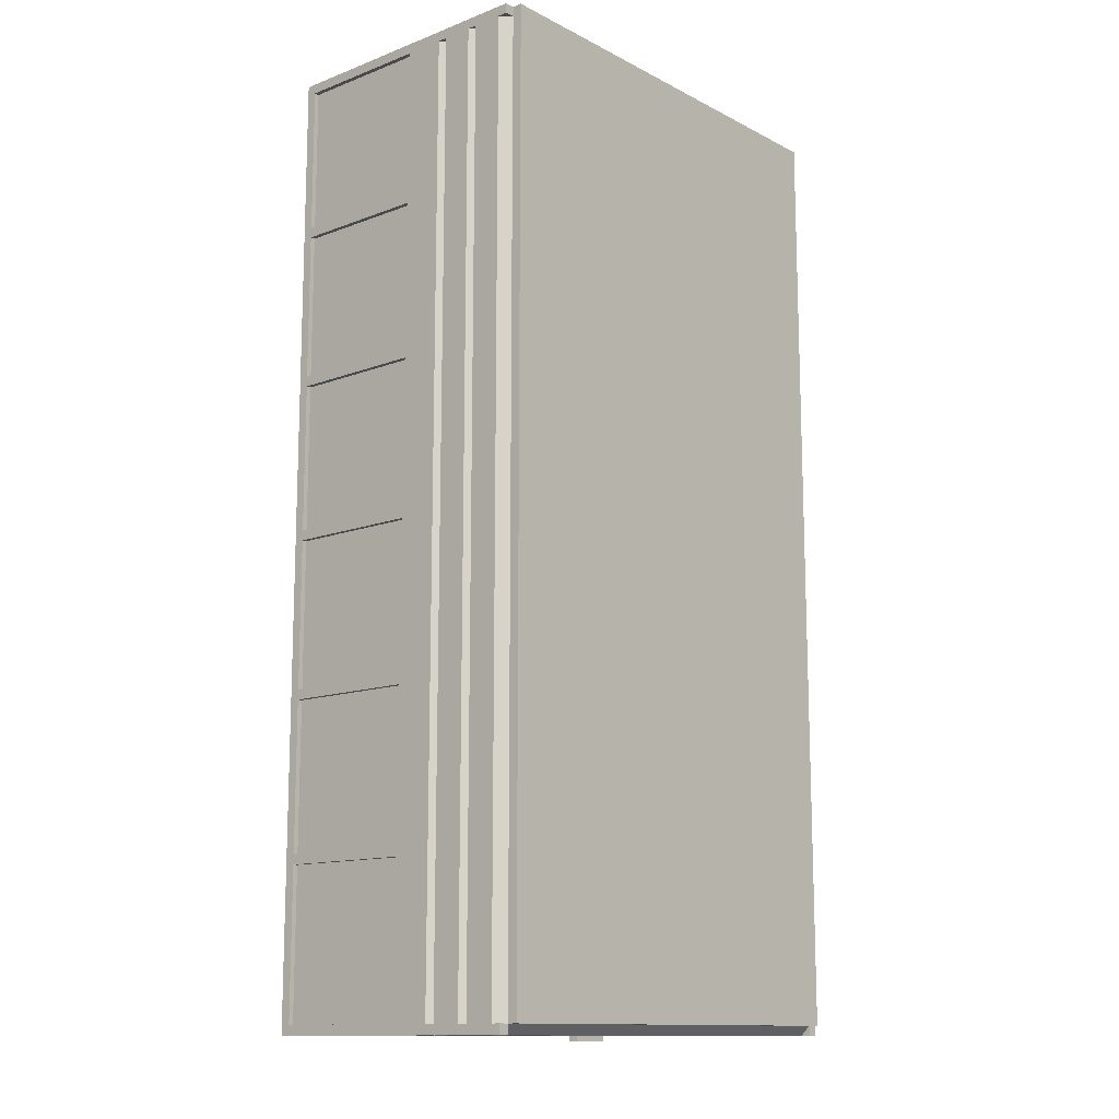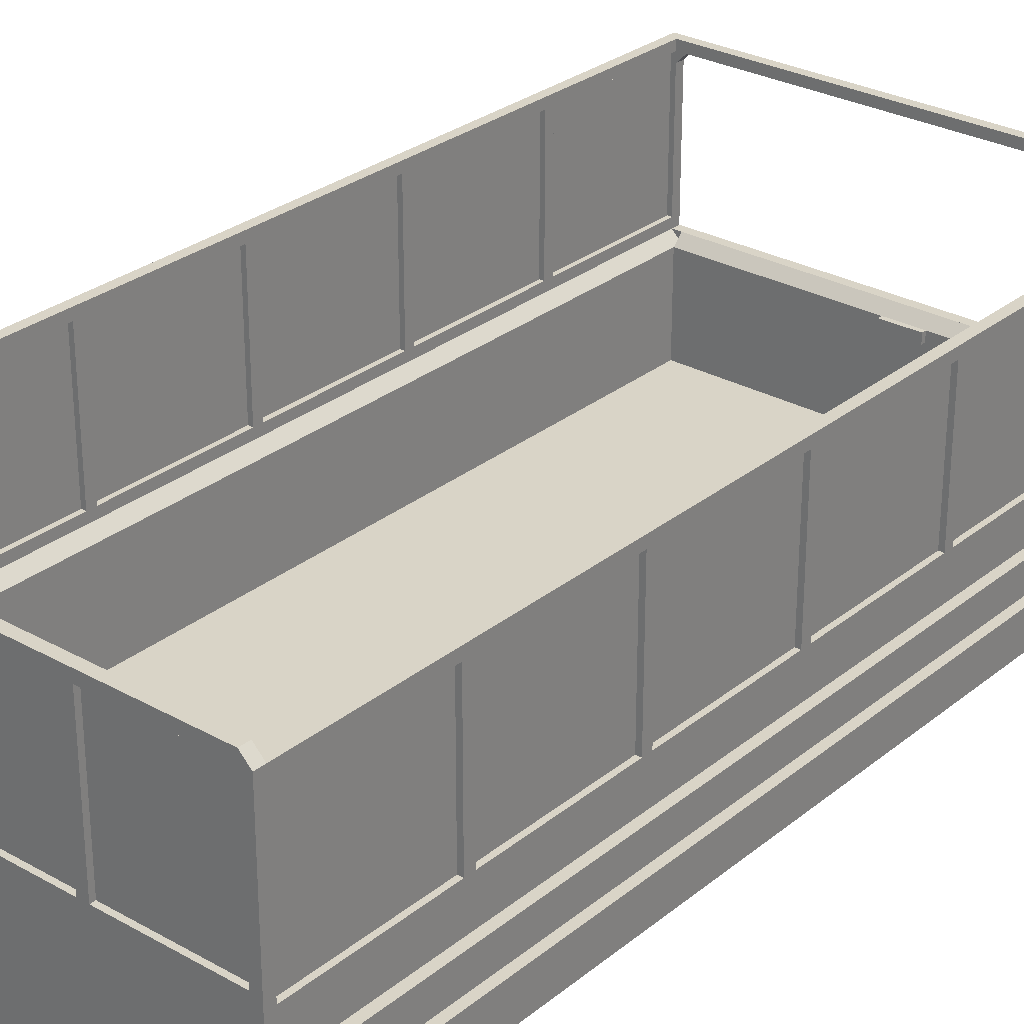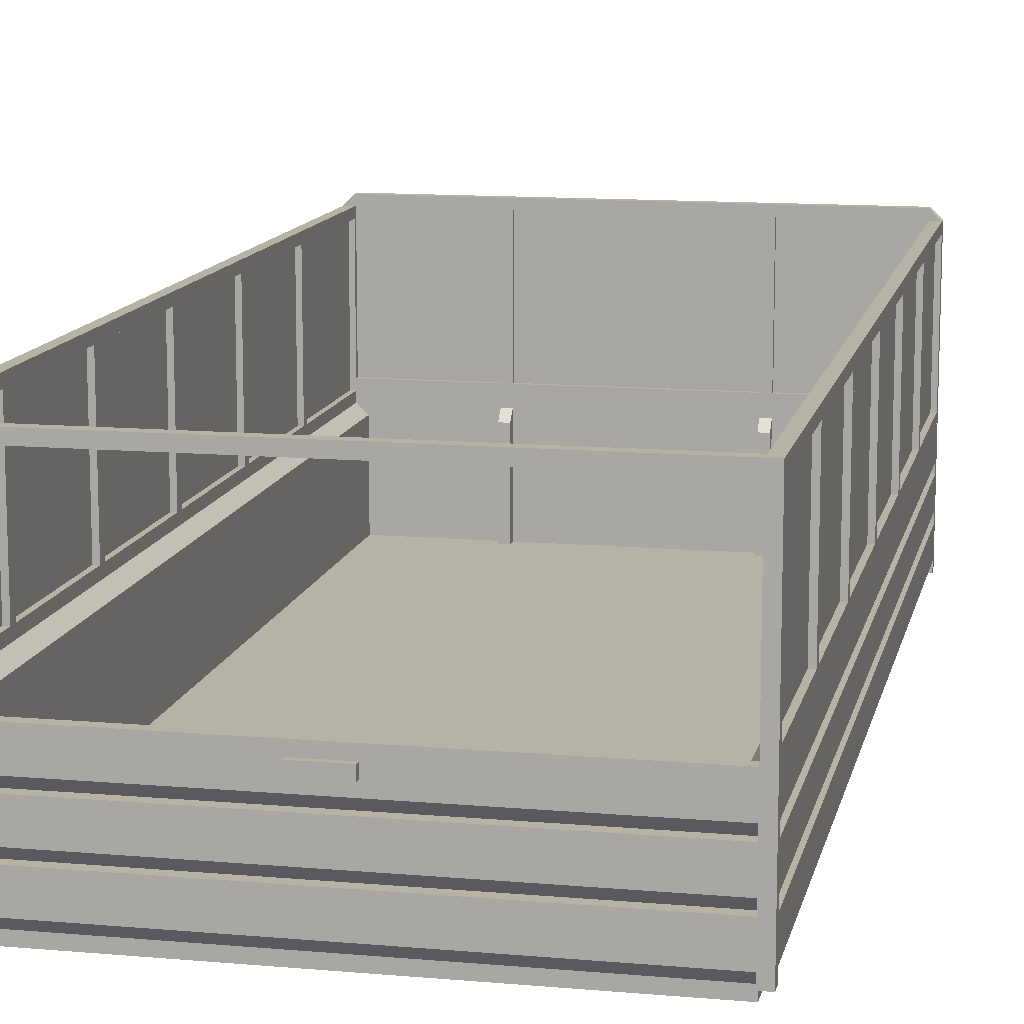
<metadata>
{"format":"obj","ext":"obj","renderer":"f3d","projection":"perspective","resolution":1024,"background":"white","views":[{"elev":-12.9,"azim":-49.1,"up":"+Z"},{"elev":28.6,"azim":40.0,"up":"+Y"},{"elev":12.2,"azim":-168.1,"up":"+Y"}]}
</metadata>
<code>
o door_bed
v -1.438 0.3125 -6.062
v -1.438 0.3125 -6
v 1.438 0.3125 -6
v 1.438 0.3125 -6.062
v 1.438 0.125 -6.062
v 1.438 0.0625 -6
v -1.438 0.0625 -6
v -1.438 0.125 -6.062
v -1.438 0.5625 -6.062
v -1.438 0.5625 -6
v 1.438 0.5625 -6
v 1.438 0.5625 -6.062
v 1.438 0.375 -6.062
v 1.438 0.3125 -6
v -1.438 0.3125 -6
v -1.438 0.375 -6.062
v -1.438 0.8125 -6.062
v -1.438 0.8125 -6
v 1.438 0.8125 -6
v 1.438 0.8125 -6.062
v 1.438 0.625 -6.062
v 1.438 0.5625 -6
v -1.438 0.5625 -6
v -1.438 0.625 -6.062
v -1.375 0.8125 -6
v -1.375 0.75 -5.938
v 1.375 0.75 -5.938
v 1.375 0.8125 -6
v 1.375 0.125 -6
v 1.375 0.125 -5.938
v -1.375 0.125 -5.938
v -1.375 0.125 -6
v -0.125 0.75 -6.094
v -0.125 0.75 -5.906
v 0.125 0.75 -5.906
v 0.125 0.75 -6.094
v 0.125 0.6875 -6.094
v 0.125 0.6875 -5.906
v -0.125 0.6875 -5.906
v -0.125 0.6875 -6.094
f 1 2 3 4
f 5 6 7 8
f 2 1 8 7
f 4 3 6 5
f 3 2 7 6
f 1 4 5 8
f 9 10 11 12
f 13 14 15 16
f 10 9 16 15
f 12 11 14 13
f 11 10 15 14
f 9 12 13 16
f 17 18 19 20
f 21 22 23 24
f 18 17 24 23
f 20 19 22 21
f 19 18 23 22
f 17 20 21 24
f 25 26 27 28
f 29 30 31 32
f 26 25 32 31
f 28 27 30 29
f 27 26 31 30
f 25 28 29 32
f 33 34 35 36
f 37 38 39 40
f 34 33 40 39
f 36 35 38 37
f 35 34 39 38
f 33 36 37 40
o core
v -1.438 0.125 -6
v -1.438 0.125 -0
v 1.438 0.125 0
v 1.438 0.125 -6
v 1.438 0 -6
v 1.438 0 0
v -1.438 -0 -0
v -1.438 -0 -6
v -1.5 0.8125 -6
v -1.5 0.8125 -0.0625
v -1.438 0.8125 -0.0625
v -1.438 0.8125 -6
v -1.438 0.5625 -6
v -1.438 0.5625 -0.0625
v -1.5 0.625 -0.0625
v -1.5 0.625 -6
v -1.5 0.5625 -6
v -1.5 0.5625 -0.0625
v -1.438 0.5625 -0.0625
v -1.438 0.5625 -6
v -1.438 0.3125 -6
v -1.438 0.3125 -0.0625
v -1.5 0.375 -0.0625
v -1.5 0.375 -6
v -1.5 0.3125 -6
v -1.5 0.3125 -0.0625
v -1.438 0.3125 -0.0625
v -1.438 0.3125 -6
v -1.438 0.0625 -6
v -1.438 0.0625 -0.0625
v -1.5 0.125 -0.0625
v -1.5 0.125 -6
v 1.375 0.75 -6
v 1.375 0.75 -0.0625
v 1.438 0.8125 -0.0625
v 1.438 0.8125 -6
v 1.438 0.125 -6
v 1.438 0.125 -0.0625
v 1.375 0.125 -0.0625
v 1.375 0.125 -6
v 1.438 0.3125 -6
v 1.438 0.3125 -0.0625
v 1.5 0.3125 -0.0625
v 1.5 0.3125 -6
v 1.5 0.125 -6
v 1.5 0.125 -0.0625
v 1.438 0.0625 -0.0625
v 1.438 0.0625 -6
v 1.438 0.5625 -6
v 1.438 0.5625 -0.0625
v 1.5 0.5625 -0.0625
v 1.5 0.5625 -6
v 1.5 0.375 -6
v 1.5 0.375 -0.0625
v 1.438 0.3125 -0.0625
v 1.438 0.3125 -6
v 1.438 0.8125 -6
v 1.438 0.8125 -0.0625
v 1.5 0.8125 -0.0625
v 1.5 0.8125 -6
v 1.5 0.625 -6
v 1.5 0.625 -0.0625
v 1.438 0.5625 -0.0625
v 1.438 0.5625 -6
v -1.438 0.8125 -6
v -1.438 0.8125 -0.0625
v -1.375 0.75 -0.0625
v -1.375 0.75 -6
v -1.375 0.125 -6
v -1.375 0.125 -0.0625
v -1.438 0.125 -0.0625
v -1.438 0.125 -6
v -1.438 0.8125 -0.0625
v -1.438 0.8125 -0
v 1.438 0.8125 0
v 1.438 0.8125 -0.0625
v 1.438 0.125 -0.0625
v 1.438 0.125 0
v -1.438 0.125 -0
v -1.438 0.125 -0.0625
v -1.5 1.812 -0.0625
v -1.5 1.812 -0
v -1.438 1.812 -0
v -1.438 1.812 -0.0625
v -1.438 0.0625 -0.0625
v -1.438 0.0625 -0
v -1.5 0.0625 -0
v -1.5 0.0625 -0.0625
v 1.438 1.812 -0.0625
v 1.438 1.812 0
v 1.5 1.812 0
v 1.5 1.812 -0.0625
v 1.5 0.0625 -0.0625
v 1.5 0.0625 0
v 1.438 0.0625 0
v 1.438 0.0625 -0.0625
v -1.438 1.875 -0.0625
v -1.438 1.875 -0
v 1.438 1.875 0
v 1.438 1.875 -0.0625
v 1.5 1.812 -0.0625
v 1.5 1.812 0
v -1.5 1.812 -0
v -1.5 1.812 -0.0625
v 0.625 1.812 -0.0625
v 0.625 1.812 0
v 0.6875 1.812 0
v 0.6875 1.812 -0.0625
v 0.6875 0.9375 -0.0625
v 0.6875 0.9375 0
v 0.625 0.9375 0
v 0.625 0.9375 -0.0625
v 0.6875 1.812 -0.03125
v 0.6875 1.812 -0.03125
v 1.438 1.812 -0.03125
v 1.438 1.812 -0.03125
v 1.438 0.9375 -0.03125
v 1.438 0.9375 -0.03125
v 0.6875 0.9375 -0.03125
v 0.6875 0.9375 -0.03125
v -0.6875 1.812 -0.0625
v -0.6875 1.812 -0
v -0.625 1.812 -0
v -0.625 1.812 -0.0625
v -0.625 0.9375 -0.0625
v -0.625 0.9375 -0
v -0.6875 0.9375 -0
v -0.6875 0.9375 -0.0625
v -1.438 1.812 -0.03125
v -1.438 1.812 -0.03125
v -0.6875 1.812 -0.03125
v -0.6875 1.812 -0.03125
v -0.6875 0.9375 -0.03125
v -0.6875 0.9375 -0.03125
v -1.438 0.9375 -0.03125
v -1.438 0.9375 -0.03125
v -0.625 1.812 -0.03125
v -0.625 1.812 -0.03125
v 0.625 1.812 -0.03125
v 0.625 1.812 -0.03125
v 0.625 0.9375 -0.03125
v 0.625 0.9375 -0.03125
v -0.625 0.9375 -0.03125
v -0.625 0.9375 -0.03125
v -1.438 0.9375 -0.0625
v -1.438 0.9375 -0
v 1.438 0.9375 0
v 1.438 0.9375 -0.0625
v 1.438 0.8125 -0.0625
v 1.438 0.8125 0
v -1.438 0.8125 -0
v -1.438 0.8125 -0.0625
v 0.625 0.75 -0.125
v 0.625 0.8125 -0.0625
v 0.6875 0.8125 -0.0625
v 0.6875 0.75 -0.125
v 0.6875 0.125 -0.125
v 0.6875 0.125 -0.0625
v 0.625 0.125 -0.0625
v 0.625 0.125 -0.125
v -0.6875 0.75 -0.125
v -0.6875 0.8125 -0.0625
v -0.625 0.8125 -0.0625
v -0.625 0.75 -0.125
v -0.625 0.125 -0.125
v -0.625 0.125 -0.0625
v -0.6875 0.125 -0.0625
v -0.6875 0.125 -0.125
v 1.469 1.75 -1
v 1.469 1.75 -0.0625
v 1.469 1.75 -0.0625
v 1.469 1.75 -1
v 1.469 0.875 -1
v 1.469 0.875 -0.0625
v 1.469 0.875 -0.0625
v 1.469 0.875 -1
v 1.438 1.75 -1.062
v 1.438 1.75 -1
v 1.5 1.75 -1
v 1.5 1.75 -1.062
v 1.5 0.875 -1.062
v 1.5 0.875 -1
v 1.438 0.875 -1
v 1.438 0.875 -1.062
v 1.438 1.75 -2.062
v 1.438 1.75 -2
v 1.5 1.75 -2
v 1.5 1.75 -2.062
v 1.5 0.875 -2.062
v 1.5 0.875 -2
v 1.438 0.875 -2
v 1.438 0.875 -2.062
v 1.438 1.75 -3.062
v 1.438 1.75 -3
v 1.5 1.75 -3
v 1.5 1.75 -3.062
v 1.5 0.875 -3.062
v 1.5 0.875 -3
v 1.438 0.875 -3
v 1.438 0.875 -3.062
v 1.438 1.75 -4.062
v 1.438 1.75 -4
v 1.5 1.75 -4
v 1.5 1.75 -4.062
v 1.5 0.875 -4.062
v 1.5 0.875 -4
v 1.438 0.875 -4
v 1.438 0.875 -4.062
v 1.438 1.75 -5.062
v 1.438 1.75 -5
v 1.5 1.75 -5
v 1.5 1.75 -5.062
v 1.5 0.875 -5.062
v 1.5 0.875 -5
v 1.438 0.875 -5
v 1.438 0.875 -5.062
v 1.469 1.75 -6
v 1.469 1.75 -5.062
v 1.469 1.75 -5.062
v 1.469 1.75 -6
v 1.469 0.875 -6
v 1.469 0.875 -5.062
v 1.469 0.875 -5.062
v 1.469 0.875 -6
v 1.438 1.75 -6.062
v 1.438 1.75 -6
v 1.5 1.75 -6
v 1.5 1.75 -6.062
v 1.5 0.0625 -6.062
v 1.5 0.0625 -6
v 1.438 0.0625 -6
v 1.438 0.0625 -6.062
v 1.469 1.75 -5
v 1.469 1.75 -4.062
v 1.469 1.75 -4.062
v 1.469 1.75 -5
v 1.469 0.875 -5
v 1.469 0.875 -4.062
v 1.469 0.875 -4.062
v 1.469 0.875 -5
v 1.469 1.75 -4
v 1.469 1.75 -3.062
v 1.469 1.75 -3.062
v 1.469 1.75 -4
v 1.469 0.875 -4
v 1.469 0.875 -3.062
v 1.469 0.875 -3.062
v 1.469 0.875 -4
v 1.469 1.75 -3
v 1.469 1.75 -2.062
v 1.469 1.75 -2.062
v 1.469 1.75 -3
v 1.469 0.875 -3
v 1.469 0.875 -2.062
v 1.469 0.875 -2.062
v 1.469 0.875 -3
v 1.469 1.75 -2
v 1.469 1.75 -1.062
v 1.469 1.75 -1.062
v 1.469 1.75 -2
v 1.469 0.875 -2
v 1.469 0.875 -1.062
v 1.469 0.875 -1.062
v 1.469 0.875 -2
v 1.438 1.812 -6.062
v 1.438 1.812 -0.0625
v 1.5 1.812 -0.0625
v 1.5 1.812 -6.062
v 1.5 1.75 -6.062
v 1.5 1.75 -0.0625
v 1.438 1.75 -0.0625
v 1.438 1.75 -6.062
v -1.5 1.812 -6.062
v -1.5 1.812 -0.0625
v -1.438 1.812 -0.0625
v -1.438 1.812 -6.062
v -1.438 1.75 -6.062
v -1.438 1.75 -0.0625
v -1.5 1.75 -0.0625
v -1.5 1.75 -6.062
v -1.5 1.75 -6.062
v -1.5 1.75 -6
v -1.438 1.75 -6
v -1.438 1.75 -6.062
v -1.438 0.0625 -6.062
v -1.438 0.0625 -6
v -1.5 0.0625 -6
v -1.5 0.0625 -6.062
v -1.469 1.75 -6
v -1.469 1.75 -5.062
v -1.469 1.75 -5.062
v -1.469 1.75 -6
v -1.469 0.875 -6
v -1.469 0.875 -5.062
v -1.469 0.875 -5.062
v -1.469 0.875 -6
v -1.5 1.75 -5.062
v -1.5 1.75 -5
v -1.438 1.75 -5
v -1.438 1.75 -5.062
v -1.438 0.875 -5.062
v -1.438 0.875 -5
v -1.5 0.875 -5
v -1.5 0.875 -5.062
v -1.469 1.75 -5
v -1.469 1.75 -4.062
v -1.469 1.75 -4.062
v -1.469 1.75 -5
v -1.469 0.875 -5
v -1.469 0.875 -4.062
v -1.469 0.875 -4.062
v -1.469 0.875 -5
v -1.5 1.75 -4.062
v -1.5 1.75 -4
v -1.438 1.75 -4
v -1.438 1.75 -4.062
v -1.438 0.875 -4.062
v -1.438 0.875 -4
v -1.5 0.875 -4
v -1.5 0.875 -4.062
v -1.469 1.75 -4
v -1.469 1.75 -3.062
v -1.469 1.75 -3.062
v -1.469 1.75 -4
v -1.469 0.875 -4
v -1.469 0.875 -3.062
v -1.469 0.875 -3.062
v -1.469 0.875 -4
v -1.5 1.75 -3.062
v -1.5 1.75 -3
v -1.438 1.75 -3
v -1.438 1.75 -3.062
v -1.438 0.875 -3.062
v -1.438 0.875 -3
v -1.5 0.875 -3
v -1.5 0.875 -3.062
v -1.469 1.75 -3
v -1.469 1.75 -2.062
v -1.469 1.75 -2.062
v -1.469 1.75 -3
v -1.469 0.875 -3
v -1.469 0.875 -2.062
v -1.469 0.875 -2.062
v -1.469 0.875 -3
v -1.5 1.75 -2.062
v -1.5 1.75 -2
v -1.438 1.75 -2
v -1.438 1.75 -2.062
v -1.438 0.875 -2.062
v -1.438 0.875 -2
v -1.5 0.875 -2
v -1.5 0.875 -2.062
v -1.469 1.75 -2
v -1.469 1.75 -1.062
v -1.469 1.75 -1.062
v -1.469 1.75 -2
v -1.469 0.875 -2
v -1.469 0.875 -1.062
v -1.469 0.875 -1.062
v -1.469 0.875 -2
v -1.5 1.75 -1.062
v -1.5 1.75 -1
v -1.438 1.75 -1
v -1.438 1.75 -1.062
v -1.438 0.875 -1.062
v -1.438 0.875 -1
v -1.5 0.875 -1
v -1.5 0.875 -1.062
v -1.469 1.75 -1
v -1.469 1.75 -0.0625
v -1.469 1.75 -0.0625
v -1.469 1.75 -1
v -1.469 0.875 -1
v -1.469 0.875 -0.0625
v -1.469 0.875 -0.0625
v -1.469 0.875 -1
v -1.438 1.812 -6.062
v -1.438 1.812 -6
v 1.438 1.812 -6
v 1.438 1.812 -6.062
v 1.438 1.75 -6.062
v 1.438 1.75 -6
v -1.438 1.75 -6
v -1.438 1.75 -6.062
v -1.5 0.875 -6
v -1.5 0.875 -0.0625
v -1.438 0.875 -0.0625
v -1.438 0.875 -6
v -1.438 0.8125 -6
v -1.438 0.8125 -0.0625
v -1.5 0.8125 -0.0625
v -1.5 0.8125 -6
v 1.438 0.875 -6
v 1.438 0.875 -0.0625
v 1.5 0.875 -0.0625
v 1.5 0.875 -6
v 1.5 0.8125 -6
v 1.5 0.8125 -0.0625
v 1.438 0.8125 -0.0625
v 1.438 0.8125 -6
v -1.438 1.75 -6.062
v -1.438 1.75 -6
v -1.375 1.75 -6
v -1.375 1.75 -6.062
v -1.375 1.75 -6.062
v -1.375 1.75 -6
v -1.438 1.688 -6
v -1.438 1.688 -6.062
v 1.375 1.75 -6.062
v 1.375 1.75 -6
v 1.438 1.75 -6
v 1.438 1.75 -6.062
v 1.438 1.688 -6.062
v 1.438 1.688 -6
v 1.375 1.75 -6
v 1.375 1.75 -6.062
f 41 42 43 44
f 45 46 47 48
f 42 41 48 47
f 44 43 46 45
f 43 42 47 46
f 41 44 45 48
f 49 50 51 52
f 53 54 55 56
f 50 49 56 55
f 52 51 54 53
f 51 50 55 54
f 49 52 53 56
f 57 58 59 60
f 61 62 63 64
f 58 57 64 63
f 60 59 62 61
f 59 58 63 62
f 57 60 61 64
f 65 66 67 68
f 69 70 71 72
f 66 65 72 71
f 68 67 70 69
f 67 66 71 70
f 65 68 69 72
f 73 74 75 76
f 77 78 79 80
f 74 73 80 79
f 76 75 78 77
f 75 74 79 78
f 73 76 77 80
f 81 82 83 84
f 85 86 87 88
f 82 81 88 87
f 84 83 86 85
f 83 82 87 86
f 81 84 85 88
f 89 90 91 92
f 93 94 95 96
f 90 89 96 95
f 92 91 94 93
f 91 90 95 94
f 89 92 93 96
f 97 98 99 100
f 101 102 103 104
f 98 97 104 103
f 100 99 102 101
f 99 98 103 102
f 97 100 101 104
f 105 106 107 108
f 109 110 111 112
f 106 105 112 111
f 108 107 110 109
f 107 106 111 110
f 105 108 109 112
f 113 114 115 116
f 117 118 119 120
f 114 113 120 119
f 116 115 118 117
f 115 114 119 118
f 113 116 117 120
f 121 122 123 124
f 125 126 127 128
f 122 121 128 127
f 124 123 126 125
f 123 122 127 126
f 121 124 125 128
f 129 130 131 132
f 133 134 135 136
f 130 129 136 135
f 132 131 134 133
f 131 130 135 134
f 129 132 133 136
f 137 138 139 140
f 141 142 143 144
f 138 137 144 143
f 140 139 142 141
f 139 138 143 142
f 137 140 141 144
f 145 146 147 148
f 149 150 151 152
f 146 145 152 151
f 148 147 150 149
f 147 146 151 150
f 145 148 149 152
f 153 154 155 156
f 157 158 159 160
f 154 153 160 159
f 156 155 158 157
f 155 154 159 158
f 153 156 157 160
f 161 162 163 164
f 165 166 167 168
f 162 161 168 167
f 164 163 166 165
f 163 162 167 166
f 161 164 165 168
f 169 170 171 172
f 173 174 175 176
f 170 169 176 175
f 172 171 174 173
f 171 170 175 174
f 169 172 173 176
f 177 178 179 180
f 181 182 183 184
f 178 177 184 183
f 180 179 182 181
f 179 178 183 182
f 177 180 181 184
f 185 186 187 188
f 189 190 191 192
f 186 185 192 191
f 188 187 190 189
f 187 186 191 190
f 185 188 189 192
f 193 194 195 196
f 197 198 199 200
f 194 193 200 199
f 196 195 198 197
f 195 194 199 198
f 193 196 197 200
f 201 202 203 204
f 205 206 207 208
f 202 201 208 207
f 204 203 206 205
f 203 202 207 206
f 201 204 205 208
f 209 210 211 212
f 213 214 215 216
f 210 209 216 215
f 212 211 214 213
f 211 210 215 214
f 209 212 213 216
f 217 218 219 220
f 221 222 223 224
f 218 217 224 223
f 220 219 222 221
f 219 218 223 222
f 217 220 221 224
f 225 226 227 228
f 229 230 231 232
f 226 225 232 231
f 228 227 230 229
f 227 226 231 230
f 225 228 229 232
f 233 234 235 236
f 237 238 239 240
f 234 233 240 239
f 236 235 238 237
f 235 234 239 238
f 233 236 237 240
f 241 242 243 244
f 245 246 247 248
f 242 241 248 247
f 244 243 246 245
f 243 242 247 246
f 241 244 245 248
f 249 250 251 252
f 253 254 255 256
f 250 249 256 255
f 252 251 254 253
f 251 250 255 254
f 249 252 253 256
f 257 258 259 260
f 261 262 263 264
f 258 257 264 263
f 260 259 262 261
f 259 258 263 262
f 257 260 261 264
f 265 266 267 268
f 269 270 271 272
f 266 265 272 271
f 268 267 270 269
f 267 266 271 270
f 265 268 269 272
f 273 274 275 276
f 277 278 279 280
f 274 273 280 279
f 276 275 278 277
f 275 274 279 278
f 273 276 277 280
f 281 282 283 284
f 285 286 287 288
f 282 281 288 287
f 284 283 286 285
f 283 282 287 286
f 281 284 285 288
f 289 290 291 292
f 293 294 295 296
f 290 289 296 295
f 292 291 294 293
f 291 290 295 294
f 289 292 293 296
f 297 298 299 300
f 301 302 303 304
f 298 297 304 303
f 300 299 302 301
f 299 298 303 302
f 297 300 301 304
f 305 306 307 308
f 309 310 311 312
f 306 305 312 311
f 308 307 310 309
f 307 306 311 310
f 305 308 309 312
f 313 314 315 316
f 317 318 319 320
f 314 313 320 319
f 316 315 318 317
f 315 314 319 318
f 313 316 317 320
f 321 322 323 324
f 325 326 327 328
f 322 321 328 327
f 324 323 326 325
f 323 322 327 326
f 321 324 325 328
f 329 330 331 332
f 333 334 335 336
f 330 329 336 335
f 332 331 334 333
f 331 330 335 334
f 329 332 333 336
f 337 338 339 340
f 341 342 343 344
f 338 337 344 343
f 340 339 342 341
f 339 338 343 342
f 337 340 341 344
f 345 346 347 348
f 349 350 351 352
f 346 345 352 351
f 348 347 350 349
f 347 346 351 350
f 345 348 349 352
f 353 354 355 356
f 357 358 359 360
f 354 353 360 359
f 356 355 358 357
f 355 354 359 358
f 353 356 357 360
f 361 362 363 364
f 365 366 367 368
f 362 361 368 367
f 364 363 366 365
f 363 362 367 366
f 361 364 365 368
f 369 370 371 372
f 373 374 375 376
f 370 369 376 375
f 372 371 374 373
f 371 370 375 374
f 369 372 373 376
f 377 378 379 380
f 381 382 383 384
f 378 377 384 383
f 380 379 382 381
f 379 378 383 382
f 377 380 381 384
f 385 386 387 388
f 389 390 391 392
f 386 385 392 391
f 388 387 390 389
f 387 386 391 390
f 385 388 389 392
f 393 394 395 396
f 397 398 399 400
f 394 393 400 399
f 396 395 398 397
f 395 394 399 398
f 393 396 397 400
f 401 402 403 404
f 405 406 407 408
f 402 401 408 407
f 404 403 406 405
f 403 402 407 406
f 401 404 405 408
f 409 410 411 412
f 413 414 415 416
f 410 409 416 415
f 412 411 414 413
f 411 410 415 414
f 409 412 413 416
f 417 418 419 420
f 421 422 423 424
f 418 417 424 423
f 420 419 422 421
f 419 418 423 422
f 417 420 421 424
f 425 426 427 428
f 429 430 431 432
f 426 425 432 431
f 428 427 430 429
f 427 426 431 430
f 425 428 429 432
f 433 434 435 436
f 437 438 439 440
f 434 433 440 439
f 436 435 438 437
f 435 434 439 438
f 433 436 437 440
f 441 442 443 444
f 445 446 447 448
f 442 441 448 447
f 444 443 446 445
f 443 442 447 446
f 441 444 445 448
f 449 450 451 452
f 453 454 455 456
f 450 449 456 455
f 452 451 454 453
f 451 450 455 454
f 449 452 453 456

</code>
